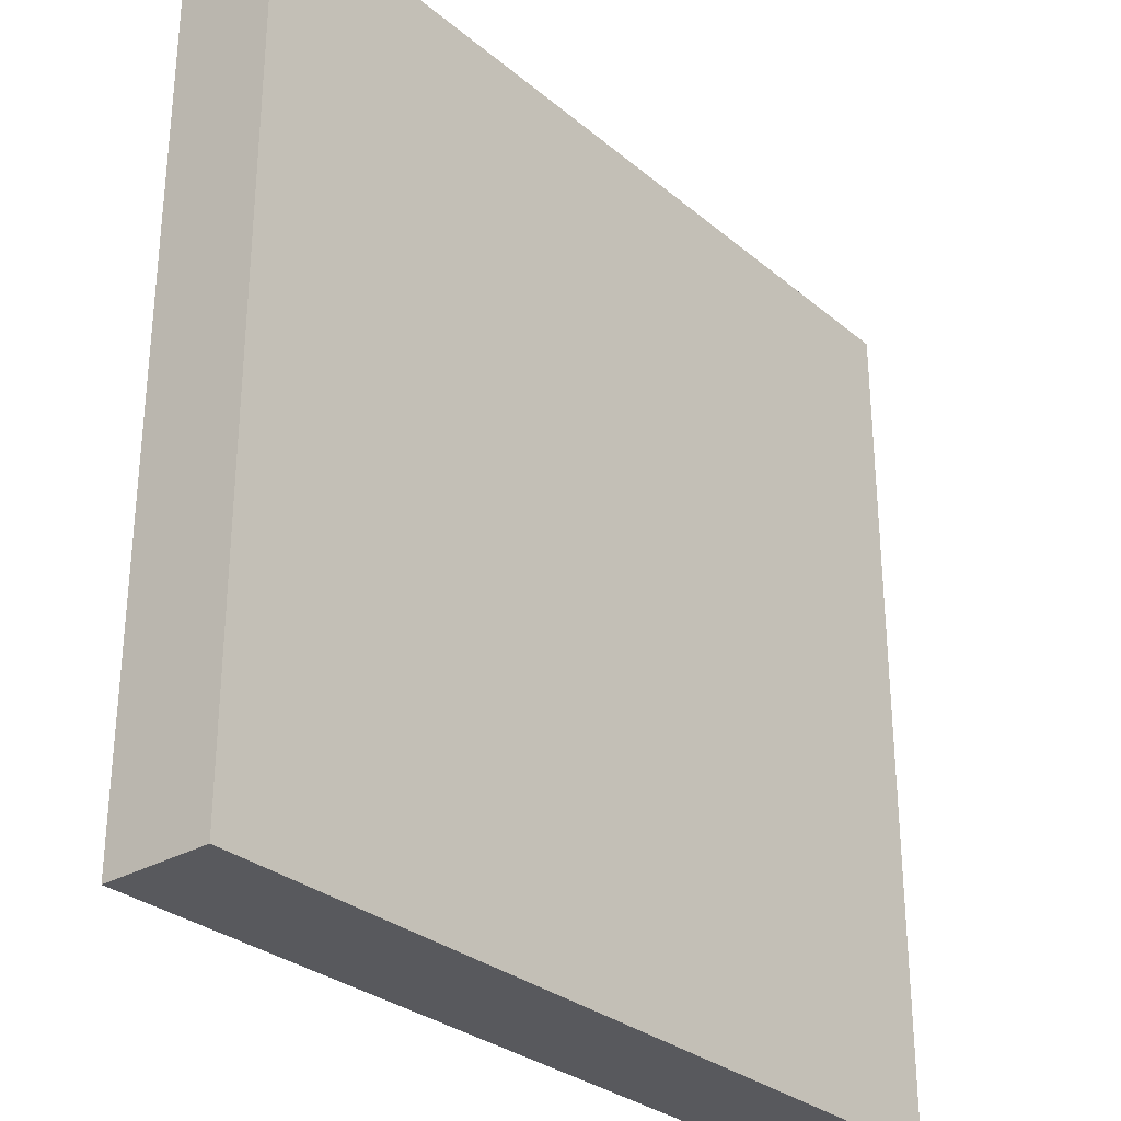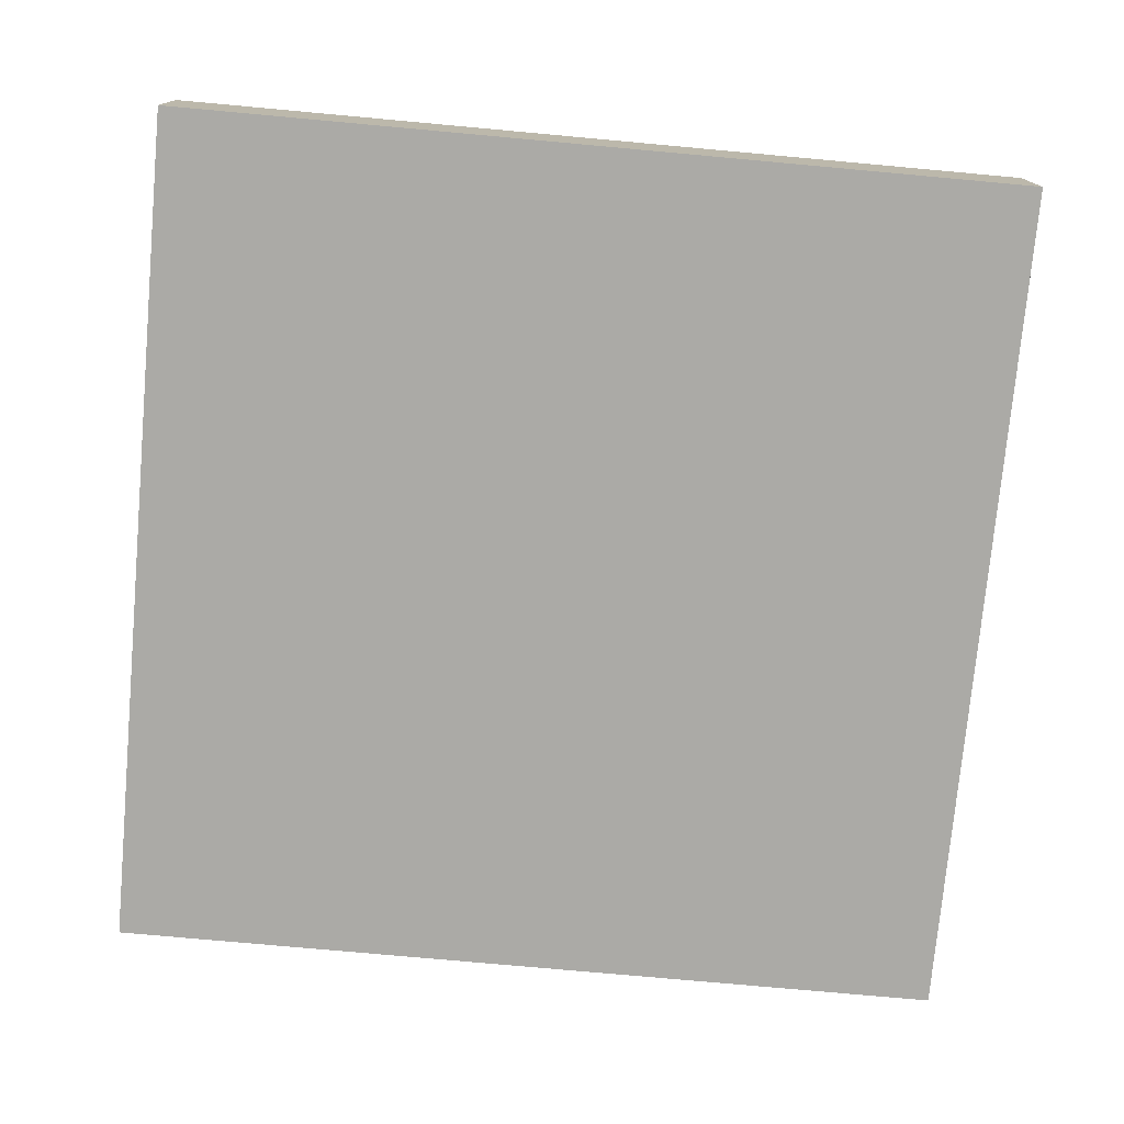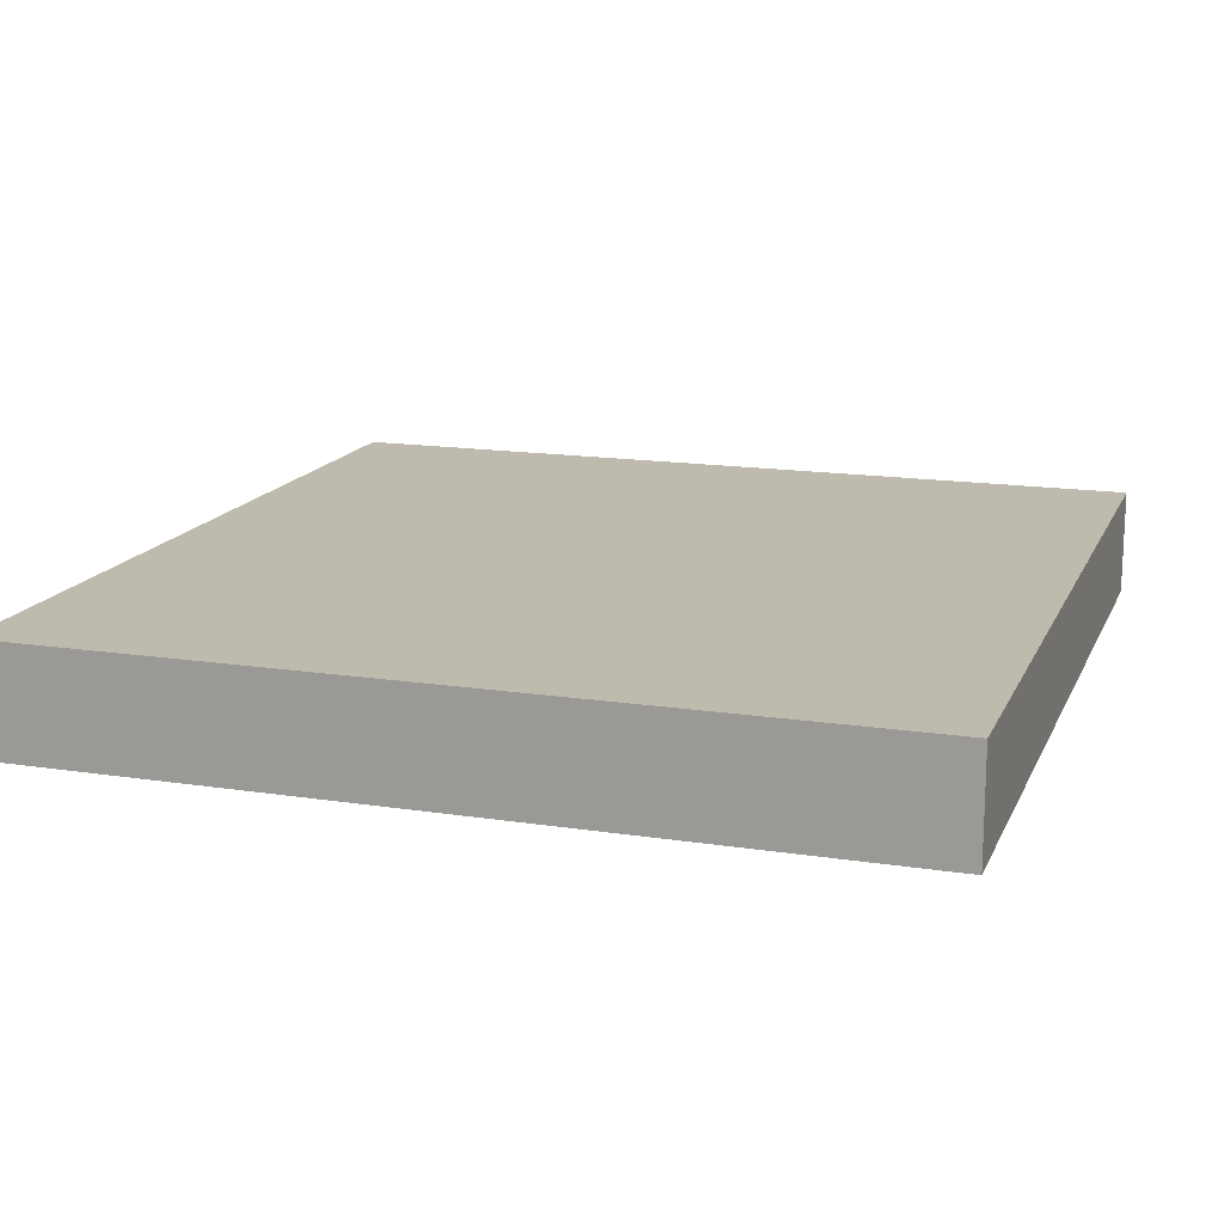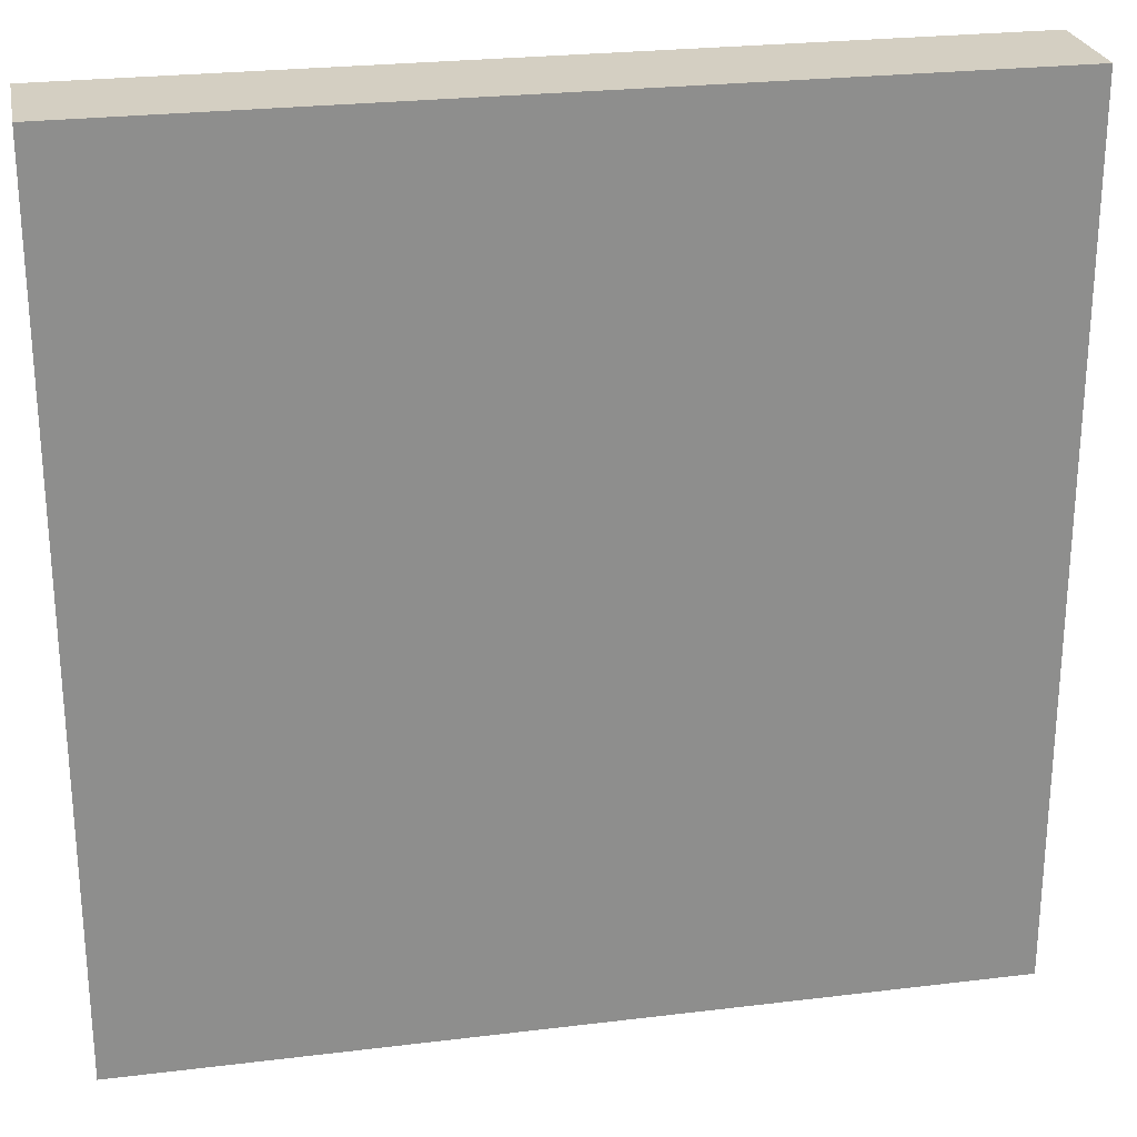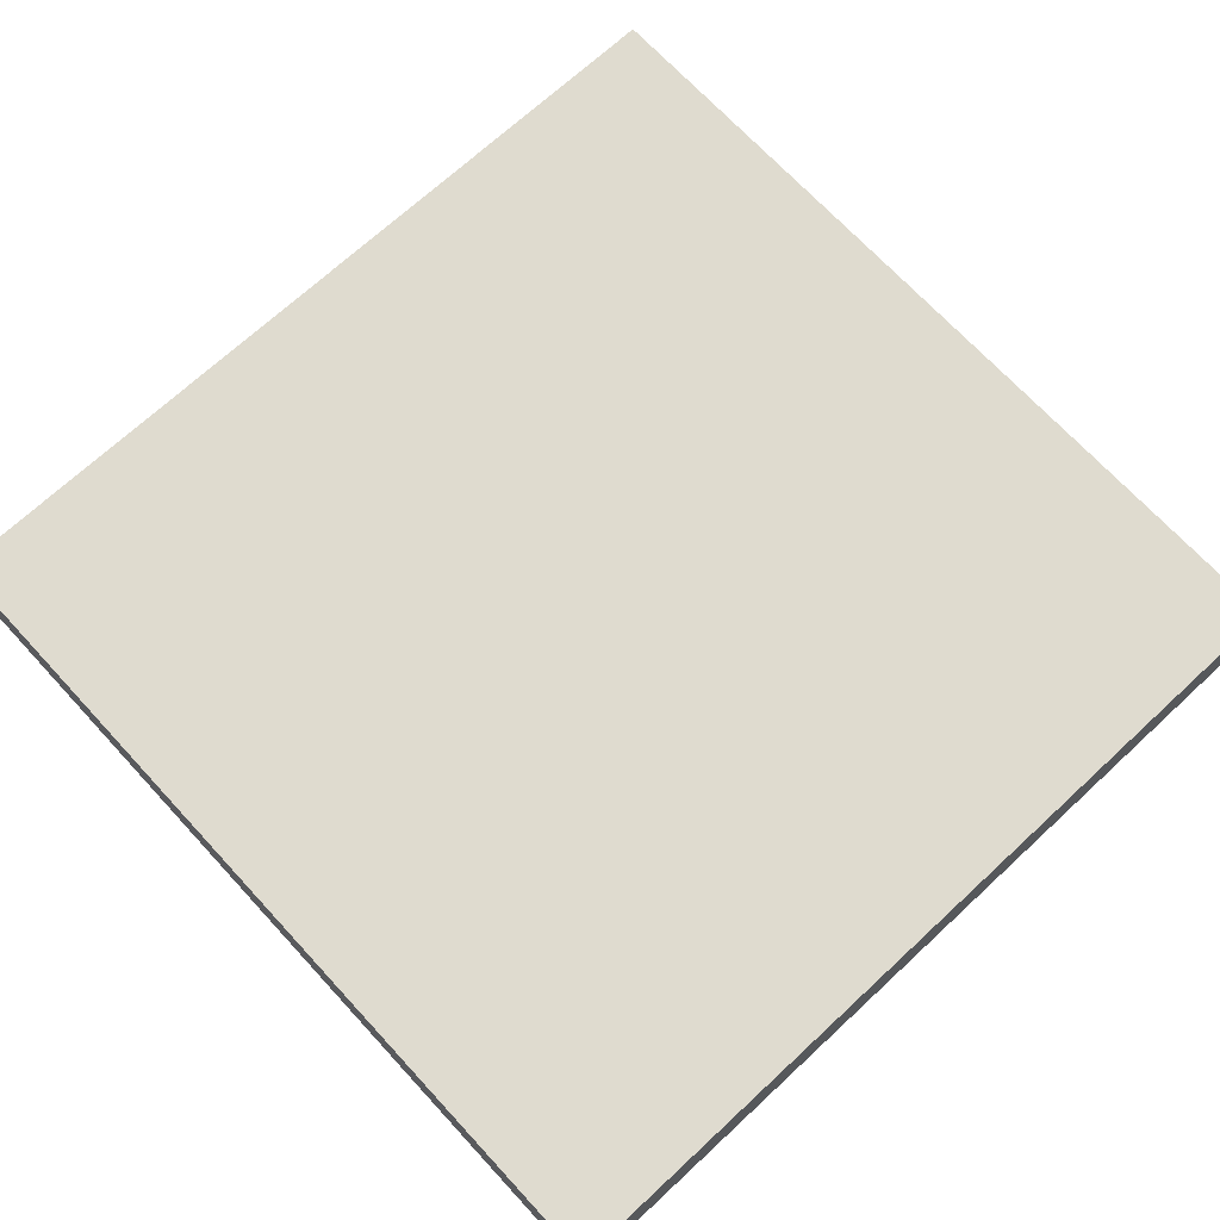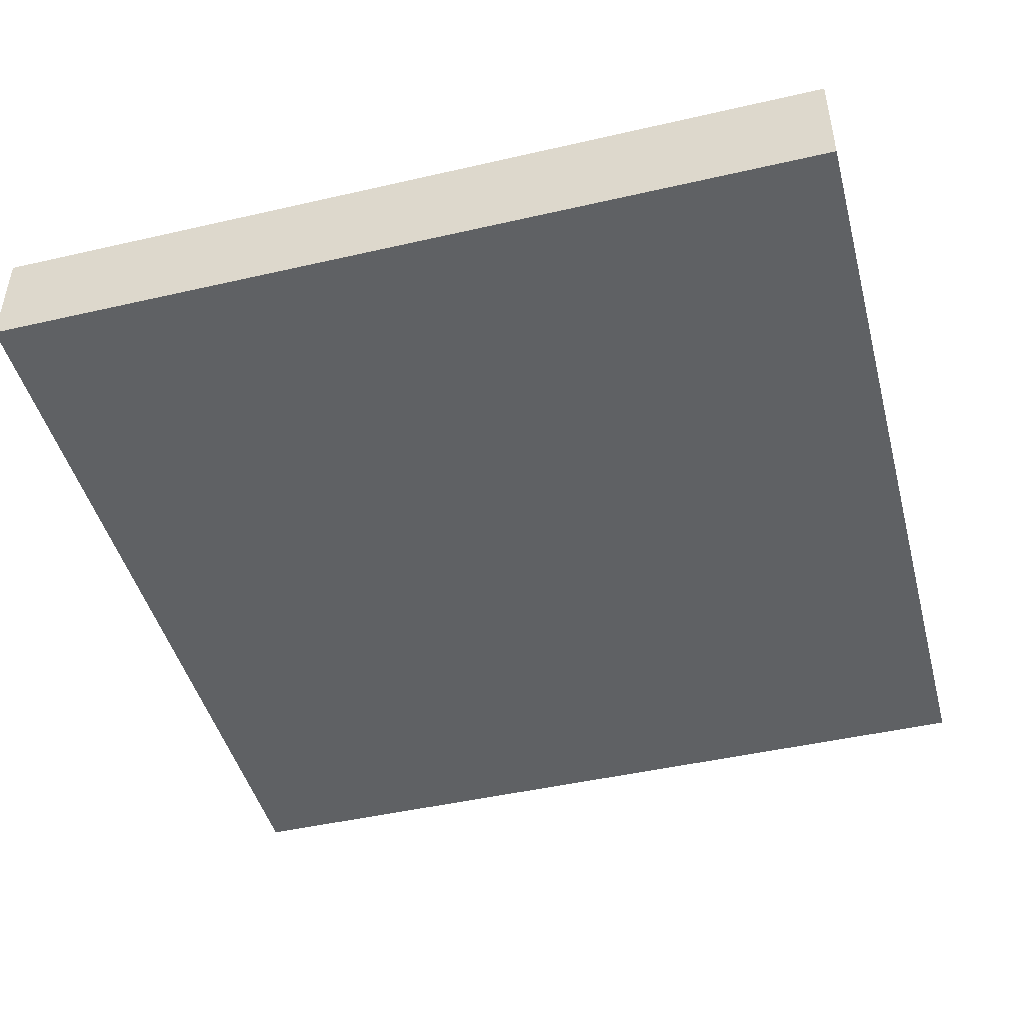
<metadata>
{"format":"obj","ext":"obj","renderer":"f3d","projection":"perspective","resolution":1024,"background":"white","views":[{"elev":-30.1,"azim":-50.1,"up":"+Y"},{"elev":-75.9,"azim":-95.2,"up":"+Z"},{"elev":15.5,"azim":-162.0,"up":"+Z"},{"elev":25.4,"azim":-11.1,"up":"+Y"},{"elev":70.4,"azim":-132.8,"up":"+Z"},{"elev":-45.9,"azim":104.8,"up":"+Z"}]}
</metadata>
<code>
v -8 1 0
v -8 0 0
v -8 0 1
v -8 1 1
v -7 0 0
v -7 0 1
v -7 1 0
v -7 1 1
v -8 2 0
v -8 2 1
v -7 2 0
v -7 2 1
v -8 3 0
v -8 3 1
v -7 3 0
v -7 3 1
v -8 4 0
v -8 4 1
v -7 4 0
v -7 4 1
v -8 5 0
v -8 5 1
v -7 5 0
v -7 5 1
v -8 6 0
v -8 6 1
v -7 6 0
v -7 6 1
v -8 7 0
v -8 7 1
v -7 7 0
v -7 7 1
v -8 8 0
v -8 8 1
v -7 8 1
v -7 8 0
v -6 0 0
v -6 0 1
v -6 1 0
v -6 1 1
v -6 2 0
v -6 2 1
v -6 3 0
v -6 3 1
v -6 4 0
v -6 4 1
v -6 5 0
v -6 5 1
v -6 6 0
v -6 6 1
v -6 7 0
v -6 7 1
v -6 8 1
v -6 8 0
v -5 0 0
v -5 0 1
v -5 1 0
v -5 1 1
v -5 2 0
v -5 2 1
v -5 3 0
v -5 3 1
v -5 4 0
v -5 4 1
v -5 5 0
v -5 5 1
v -5 6 0
v -5 6 1
v -5 7 0
v -5 7 1
v -5 8 1
v -5 8 0
v -4 0 0
v -4 0 1
v -4 1 0
v -4 1 1
v -4 2 0
v -4 2 1
v -4 3 0
v -4 3 1
v -4 4 0
v -4 4 1
v -4 5 0
v -4 5 1
v -4 6 0
v -4 6 1
v -4 7 0
v -4 7 1
v -4 8 1
v -4 8 0
v -3 0 0
v -3 0 1
v -3 1 0
v -3 1 1
v -3 2 0
v -3 2 1
v -3 3 0
v -3 3 1
v -3 4 0
v -3 4 1
v -3 5 0
v -3 5 1
v -3 6 0
v -3 6 1
v -3 7 0
v -3 7 1
v -3 8 1
v -3 8 0
v -2 0 0
v -2 0 1
v -2 1 0
v -2 1 1
v -2 2 0
v -2 2 1
v -2 3 0
v -2 3 1
v -2 4 0
v -2 4 1
v -2 5 0
v -2 5 1
v -2 6 0
v -2 6 1
v -2 7 0
v -2 7 1
v -2 8 1
v -2 8 0
v -1 0 0
v -1 0 1
v -1 1 0
v -1 1 1
v -1 2 0
v -1 2 1
v -1 3 0
v -1 3 1
v -1 4 0
v -1 4 1
v -1 5 0
v -1 5 1
v -1 6 0
v -1 6 1
v -1 7 0
v -1 7 1
v -1 8 1
v -1 8 0
v 0 1 1
v 0 0 1
v 0 0 0
v 0 1 0
v 0 2 1
v 0 2 0
v 0 3 1
v 0 3 0
v 0 4 1
v 0 4 0
v 0 5 1
v 0 5 0
v 0 6 1
v 0 6 0
v 0 7 1
v 0 7 0
v 0 8 1
v 0 8 0
g 101_Piece7_0_0
f 1 2 3 4
f 3 2 5 6
f 7 5 2 1
f 4 3 6 8
f 9 1 4 10
f 11 7 1 9
f 10 4 8 12
f 13 9 10 14
f 15 11 9 13
f 14 10 12 16
f 17 13 14 18
f 19 15 13 17
f 18 14 16 20
f 21 17 18 22
f 23 19 17 21
f 22 18 20 24
f 25 21 22 26
f 27 23 21 25
f 26 22 24 28
f 29 25 26 30
f 31 27 25 29
f 30 26 28 32
f 33 29 30 34
f 33 34 35 36
f 36 31 29 33
f 34 30 32 35
f 6 5 37 38
f 39 37 5 7
f 8 6 38 40
f 41 39 7 11
f 12 8 40 42
f 43 41 11 15
f 16 12 42 44
f 45 43 15 19
f 20 16 44 46
f 47 45 19 23
f 24 20 46 48
f 49 47 23 27
f 28 24 48 50
f 51 49 27 31
f 32 28 50 52
f 36 35 53 54
f 54 51 31 36
f 35 32 52 53
f 38 37 55 56
f 57 55 37 39
f 40 38 56 58
f 59 57 39 41
f 42 40 58 60
f 61 59 41 43
f 44 42 60 62
f 63 61 43 45
f 46 44 62 64
f 65 63 45 47
f 48 46 64 66
f 67 65 47 49
f 50 48 66 68
f 69 67 49 51
f 52 50 68 70
f 54 53 71 72
f 72 69 51 54
f 53 52 70 71
f 56 55 73 74
f 75 73 55 57
f 58 56 74 76
f 77 75 57 59
f 60 58 76 78
f 79 77 59 61
f 62 60 78 80
f 81 79 61 63
f 64 62 80 82
f 83 81 63 65
f 66 64 82 84
f 85 83 65 67
f 68 66 84 86
f 87 85 67 69
f 70 68 86 88
f 72 71 89 90
f 90 87 69 72
f 71 70 88 89
f 74 73 91 92
f 93 91 73 75
f 76 74 92 94
f 95 93 75 77
f 78 76 94 96
f 97 95 77 79
f 80 78 96 98
f 99 97 79 81
f 82 80 98 100
f 101 99 81 83
f 84 82 100 102
f 103 101 83 85
f 86 84 102 104
f 105 103 85 87
f 88 86 104 106
f 90 89 107 108
f 108 105 87 90
f 89 88 106 107
f 92 91 109 110
f 111 109 91 93
f 94 92 110 112
f 113 111 93 95
f 96 94 112 114
f 115 113 95 97
f 98 96 114 116
f 117 115 97 99
f 100 98 116 118
f 119 117 99 101
f 102 100 118 120
f 121 119 101 103
f 104 102 120 122
f 123 121 103 105
f 106 104 122 124
f 108 107 125 126
f 126 123 105 108
f 107 106 124 125
f 110 109 127 128
f 129 127 109 111
f 112 110 128 130
f 131 129 111 113
f 114 112 130 132
f 133 131 113 115
f 116 114 132 134
f 135 133 115 117
f 118 116 134 136
f 137 135 117 119
f 120 118 136 138
f 139 137 119 121
f 122 120 138 140
f 141 139 121 123
f 124 122 140 142
f 126 125 143 144
f 144 141 123 126
f 125 124 142 143
f 145 146 147 148
f 128 127 147 146
f 148 147 127 129
f 130 128 146 145
f 149 145 148 150
f 150 148 129 131
f 132 130 145 149
f 151 149 150 152
f 152 150 131 133
f 134 132 149 151
f 153 151 152 154
f 154 152 133 135
f 136 134 151 153
f 155 153 154 156
f 156 154 135 137
f 138 136 153 155
f 157 155 156 158
f 158 156 137 139
f 140 138 155 157
f 159 157 158 160
f 160 158 139 141
f 142 140 157 159
f 161 159 160 162
f 144 143 161 162
f 162 160 141 144
f 143 142 159 161

</code>
